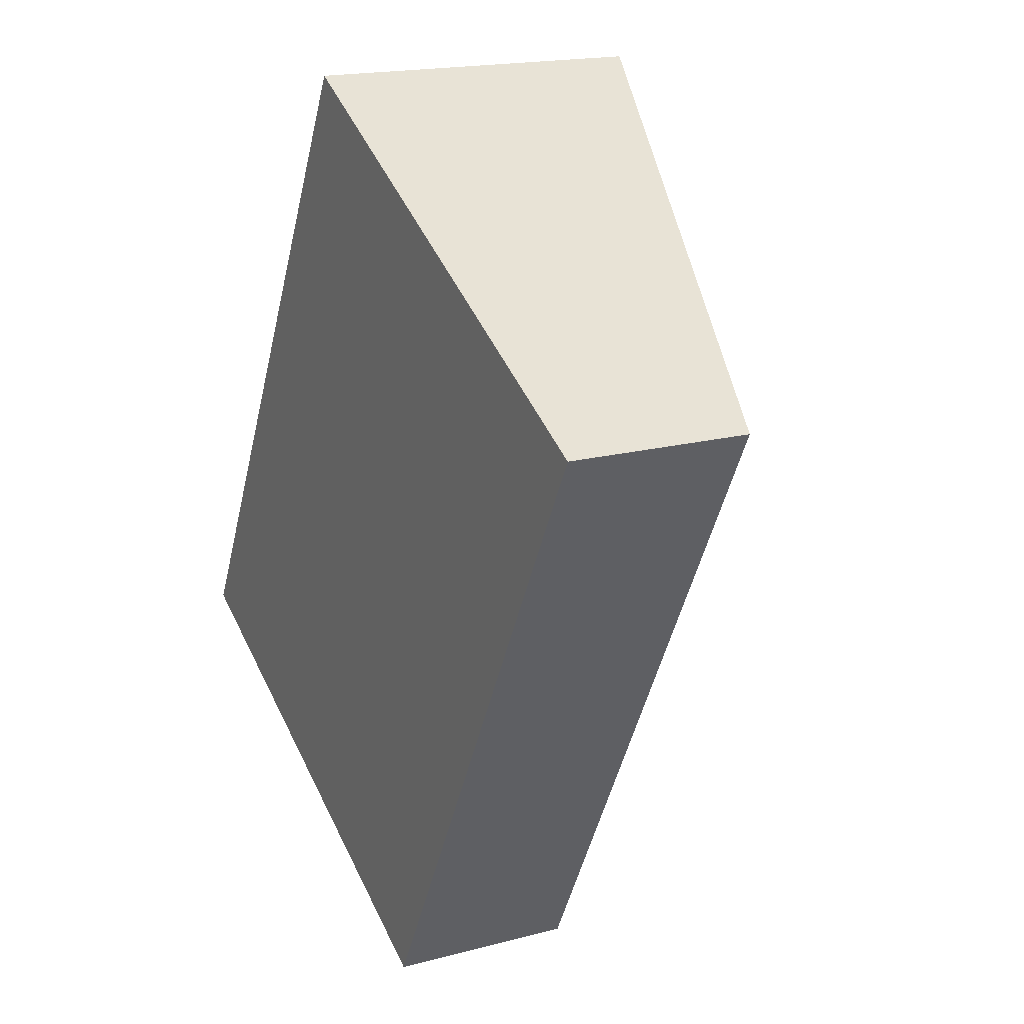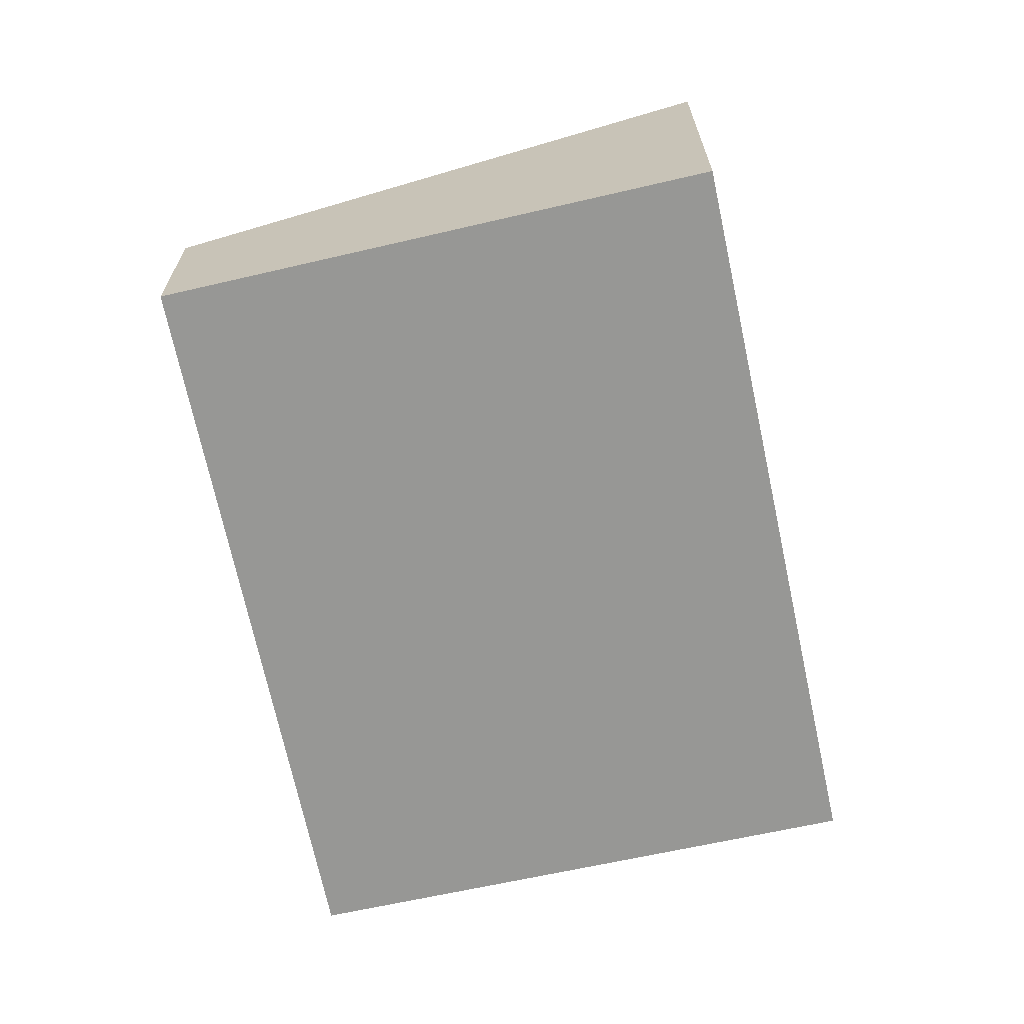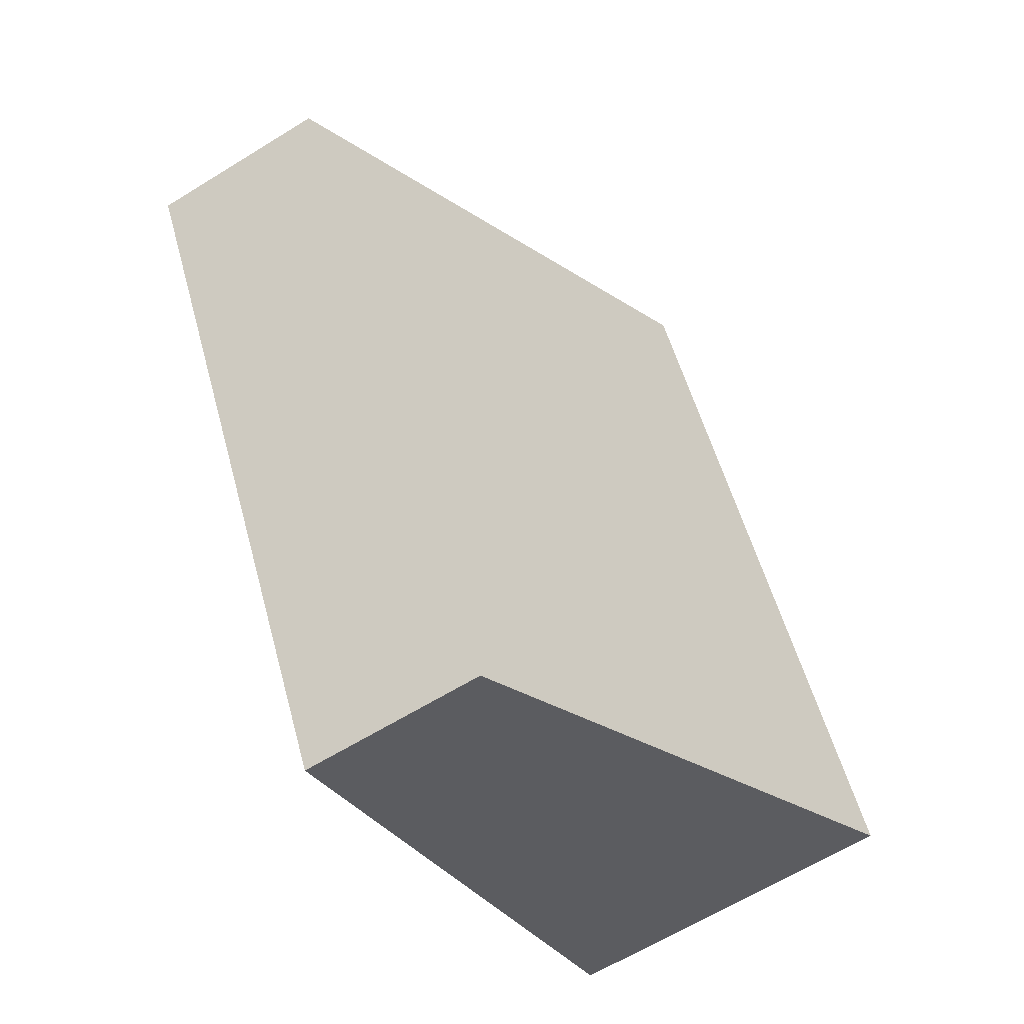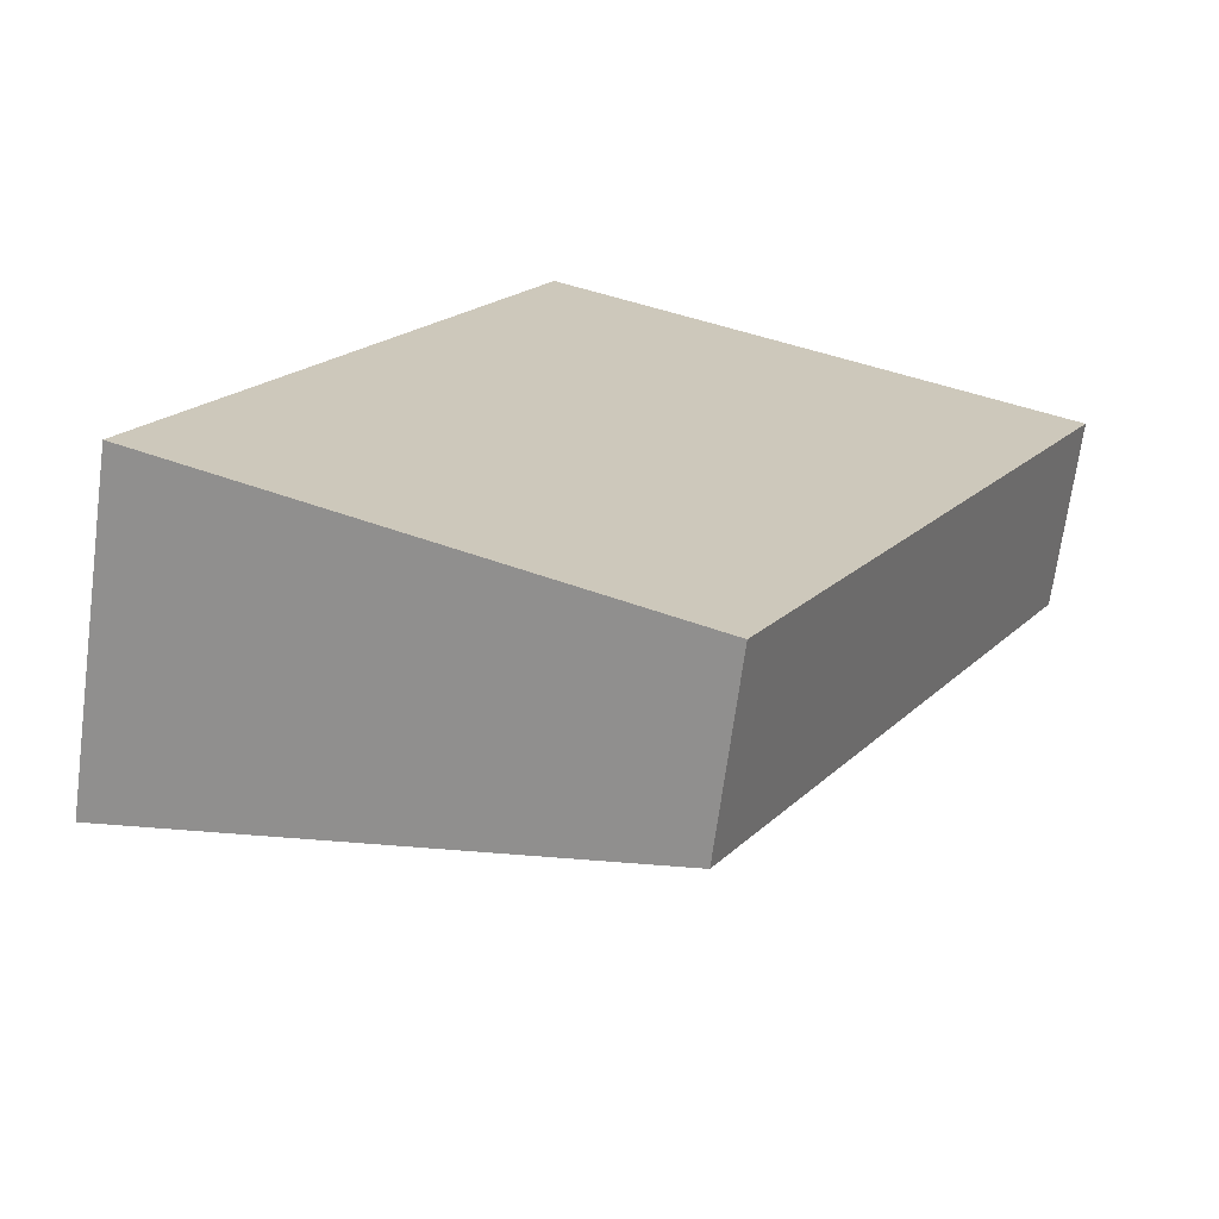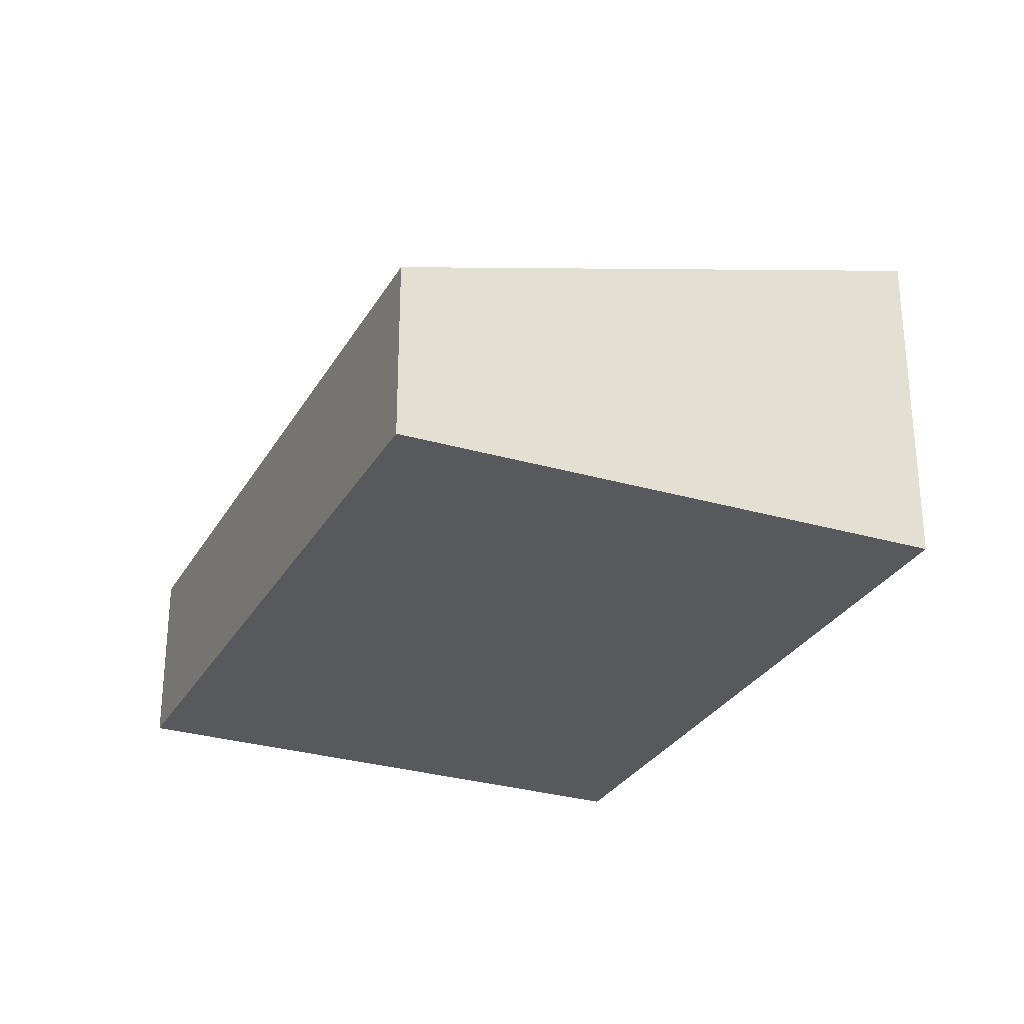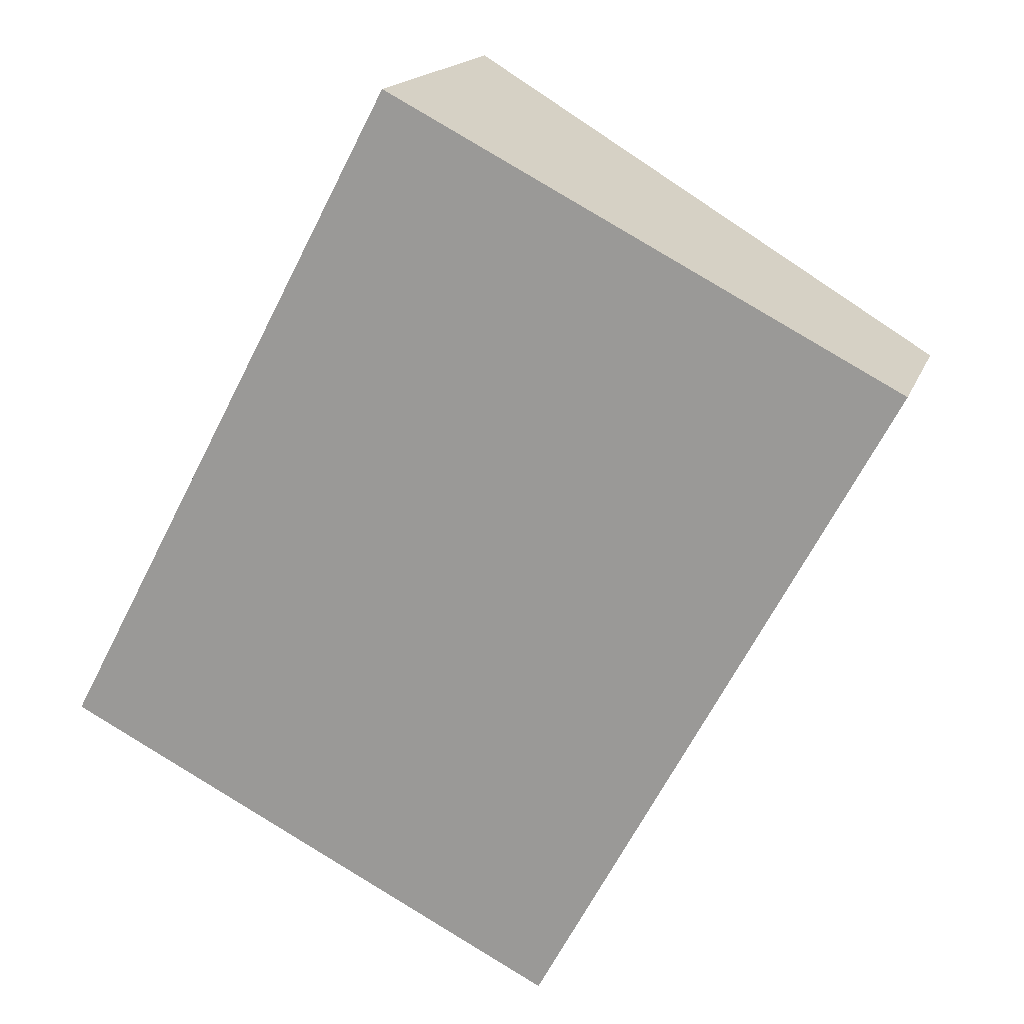
<metadata>
{"format":"obj","ext":"obj","renderer":"f3d","projection":"perspective","resolution":1024,"background":"white","views":[{"elev":17.9,"azim":62.5,"up":"+Z"},{"elev":-68.1,"azim":-140.0,"up":"+Y"},{"elev":-63.0,"azim":122.1,"up":"+Z"},{"elev":-68.5,"azim":-7.6,"up":"+Z"},{"elev":-29.0,"azim":-176.4,"up":"+Y"},{"elev":16.4,"azim":16.0,"up":"+Z"}]}
</metadata>
<code>
v  3.389 1.243 -1.719
v  2.339 2.273 4.438
v  5.743 1.231 2.653
v  0 2.273 1.392e-16
v  3.389 1.053e-16 -1.719
v  5.743 -1.624e-16 2.653
v  0 0 0
v  2.339 -2.717e-16 4.438
g defaultobject
f 1 2 3
f 2 1 4
f 3 5 1
f 5 3 6
f 1 7 4
f 7 1 5
f 7 2 4
f 2 7 8
f 8 3 2
f 3 8 6
f 8 5 6
f 5 8 7

</code>
